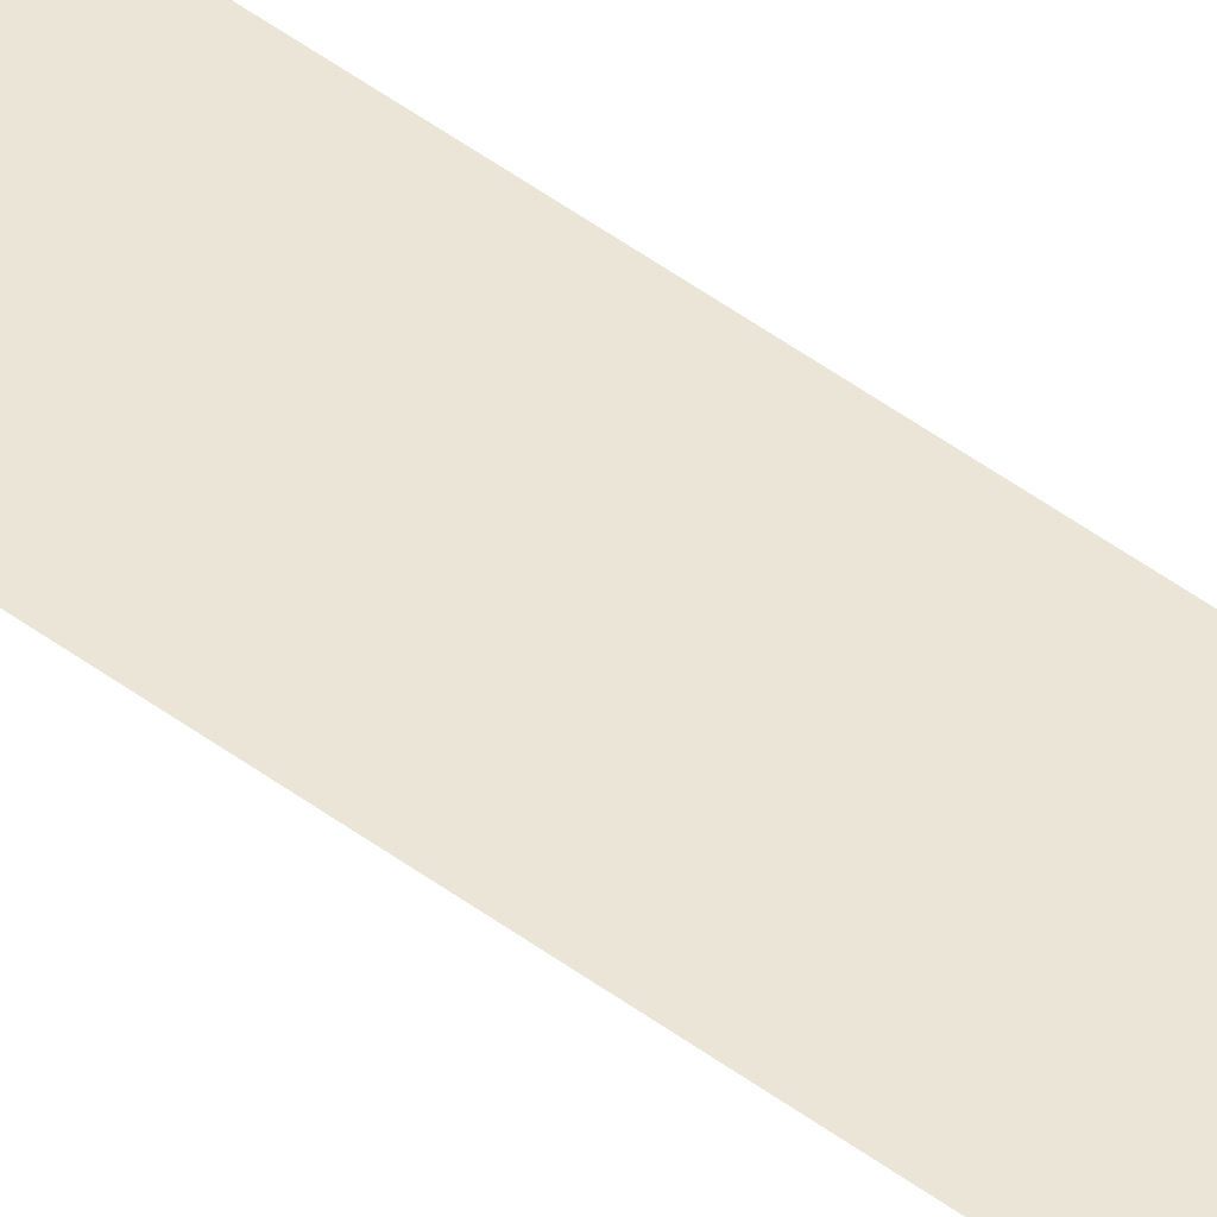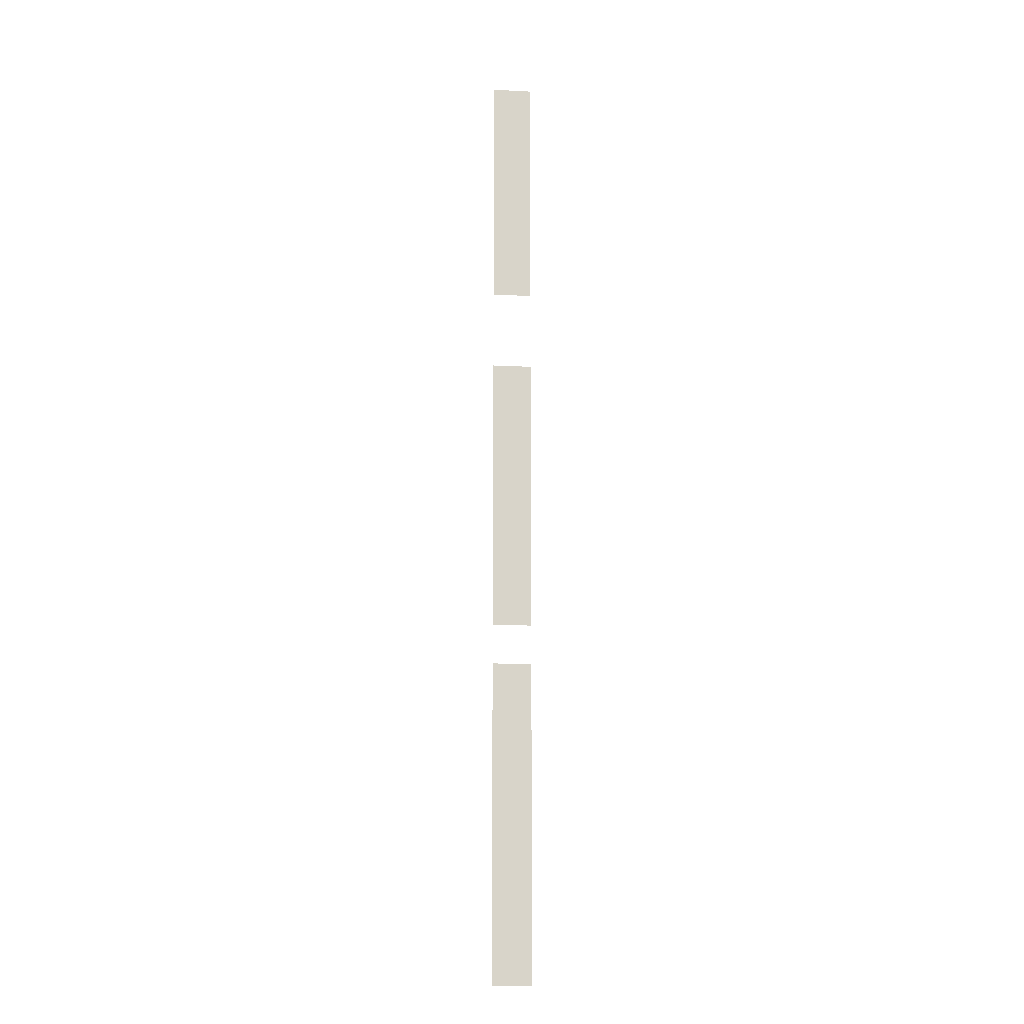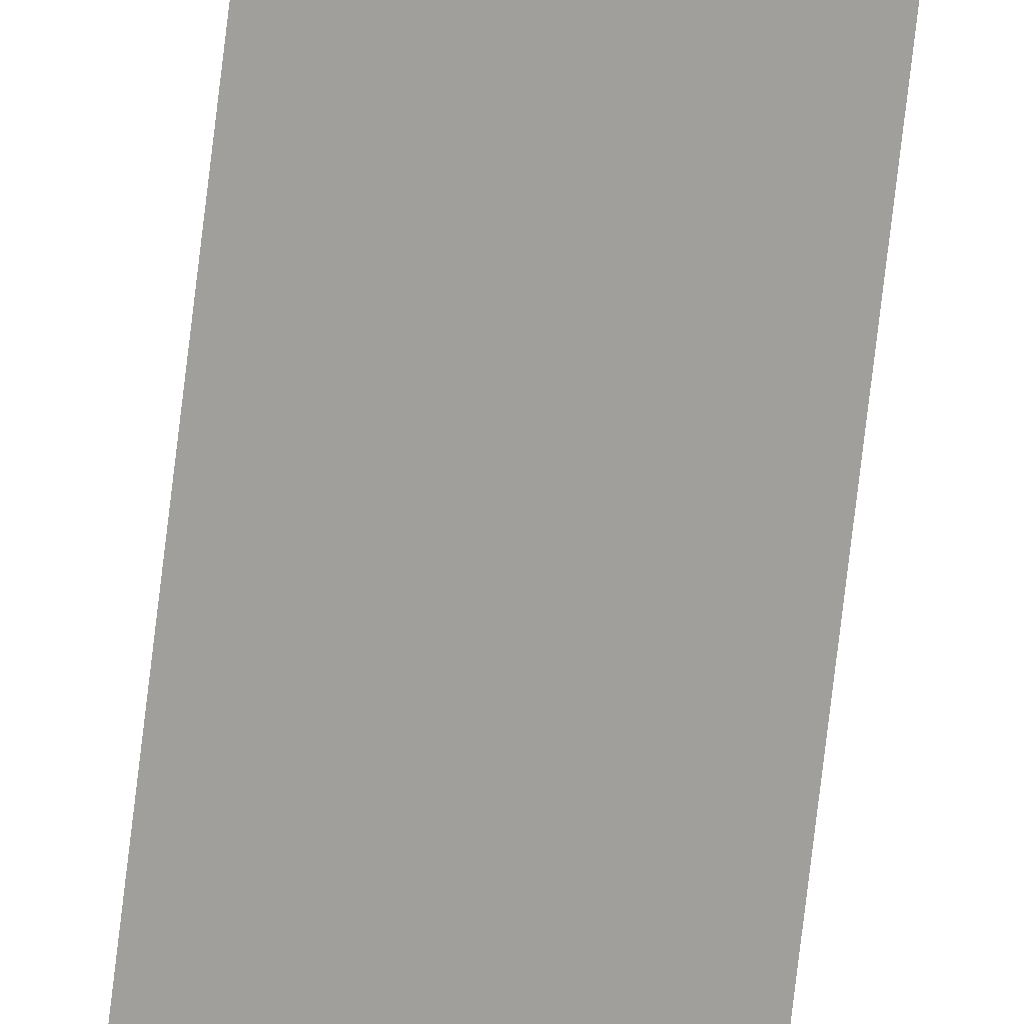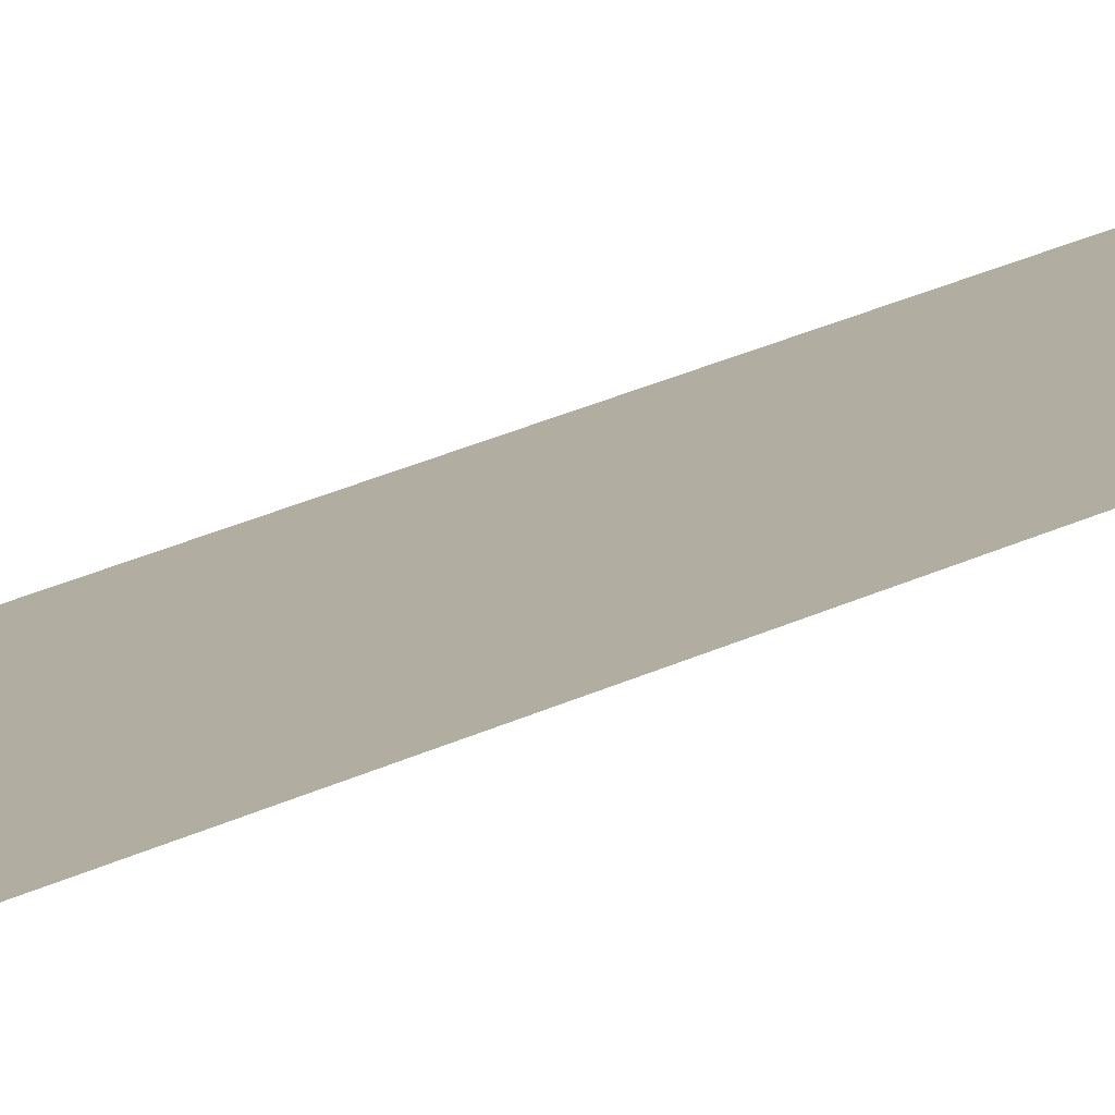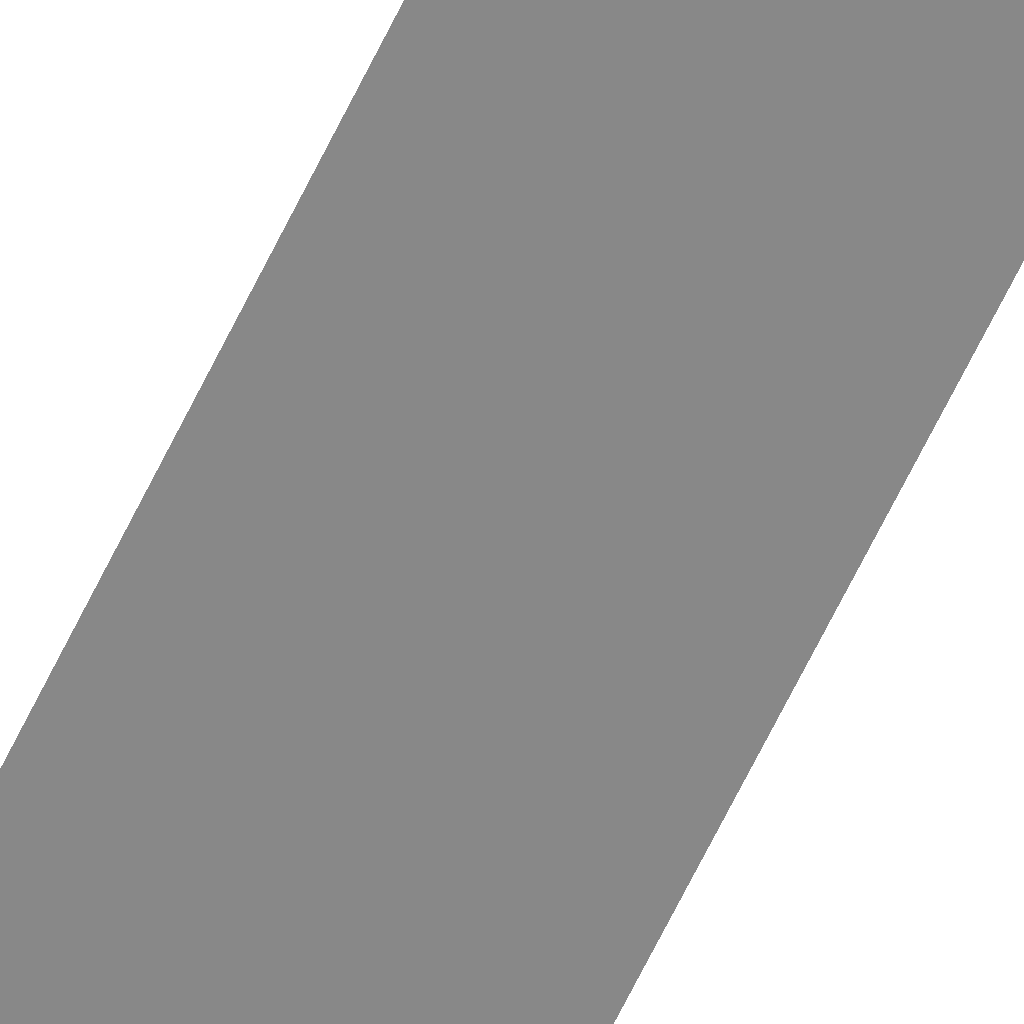
<metadata>
{"format":"obj","ext":"obj","renderer":"f3d","projection":"perspective","resolution":1024,"background":"white","views":[{"elev":44.3,"azim":131.8,"up":"+Z"},{"elev":-13.2,"azim":-6.4,"up":"+Y"},{"elev":-71.2,"azim":-6.6,"up":"+Z"},{"elev":10.4,"azim":27.6,"up":"+Z"},{"elev":-62.8,"azim":154.7,"up":"+Z"}]}
</metadata>
<code>
v -45 -7 0
v -46 -7 0
v -46 -6 0
v -45 -6 0
v -45 -8 0
v -46 -8 0
v -46 -7 0
v -45 -7 0
v -45 -9 0
v -46 -9 0
v -46 -8 0
v -45 -8 0
v -45 -10 0
v -46 -10 0
v -46 -9 0
v -45 -9 0
v -45 -11 0
v -46 -11 0
v -46 -10 0
v -45 -10 0
v -45 -12 0
v -46 -12 0
v -46 -11 0
v -45 -11 0
v -45 -15 0
v -46 -15 0
v -46 -14 0
v -45 -14 0
v -45 -16 0
v -46 -16 0
v -46 -15 0
v -45 -15 0
v -45 -17 0
v -46 -17 0
v -46 -16 0
v -45 -16 0
v -45 -18 0
v -46 -18 0
v -46 -17 0
v -45 -17 0
v -45 -19 0
v -46 -19 0
v -46 -18 0
v -45 -18 0
v -45 -20 0
v -46 -20 0
v -46 -19 0
v -45 -19 0
v -45 -21 0
v -46 -21 0
v -46 -20 0
v -45 -20 0
v -45 -23 0
v -46 -23 0
v -46 -22 0
v -45 -22 0
v -45 -24 0
v -46 -24 0
v -46 -23 0
v -45 -23 0
v -45 -25 0
v -46 -25 0
v -46 -24 0
v -45 -24 0
v -45 -26 0
v -46 -26 0
v -46 -25 0
v -45 -25 0
v -45 -27 0
v -46 -27 0
v -46 -26 0
v -45 -26 0
v -45 -28 0
v -46 -28 0
v -46 -27 0
v -45 -27 0
v -45 -29 0
v -46 -29 0
v -46 -28 0
v -45 -28 0
v -45 -30 0
v -46 -30 0
v -46 -29 0
v -45 -29 0
g Gaisano_mesh_0002
f 1 2 3 4
f 5 6 7 8
f 9 10 11 12
f 13 14 15 16
f 17 18 19 20
f 21 22 23 24
f 25 26 27 28
f 29 30 31 32
f 33 34 35 36
f 37 38 39 40
f 41 42 43 44
f 45 46 47 48
f 49 50 51 52
f 53 54 55 56
f 57 58 59 60
f 61 62 63 64
f 65 66 67 68
f 69 70 71 72
f 73 74 75 76
f 77 78 79 80
f 81 82 83 84

</code>
